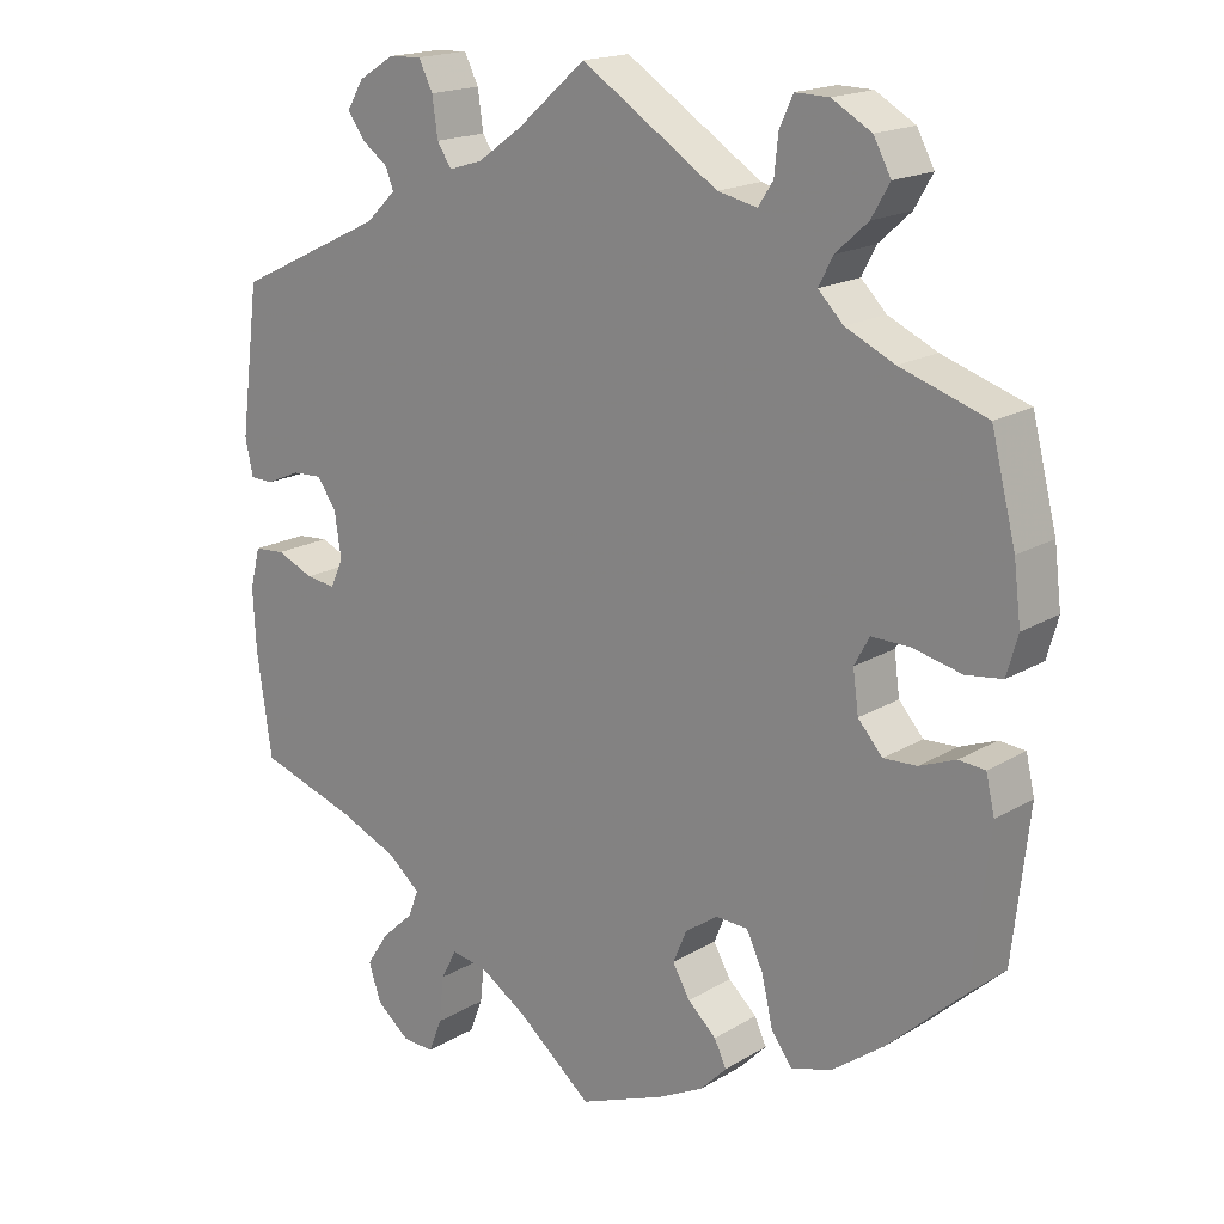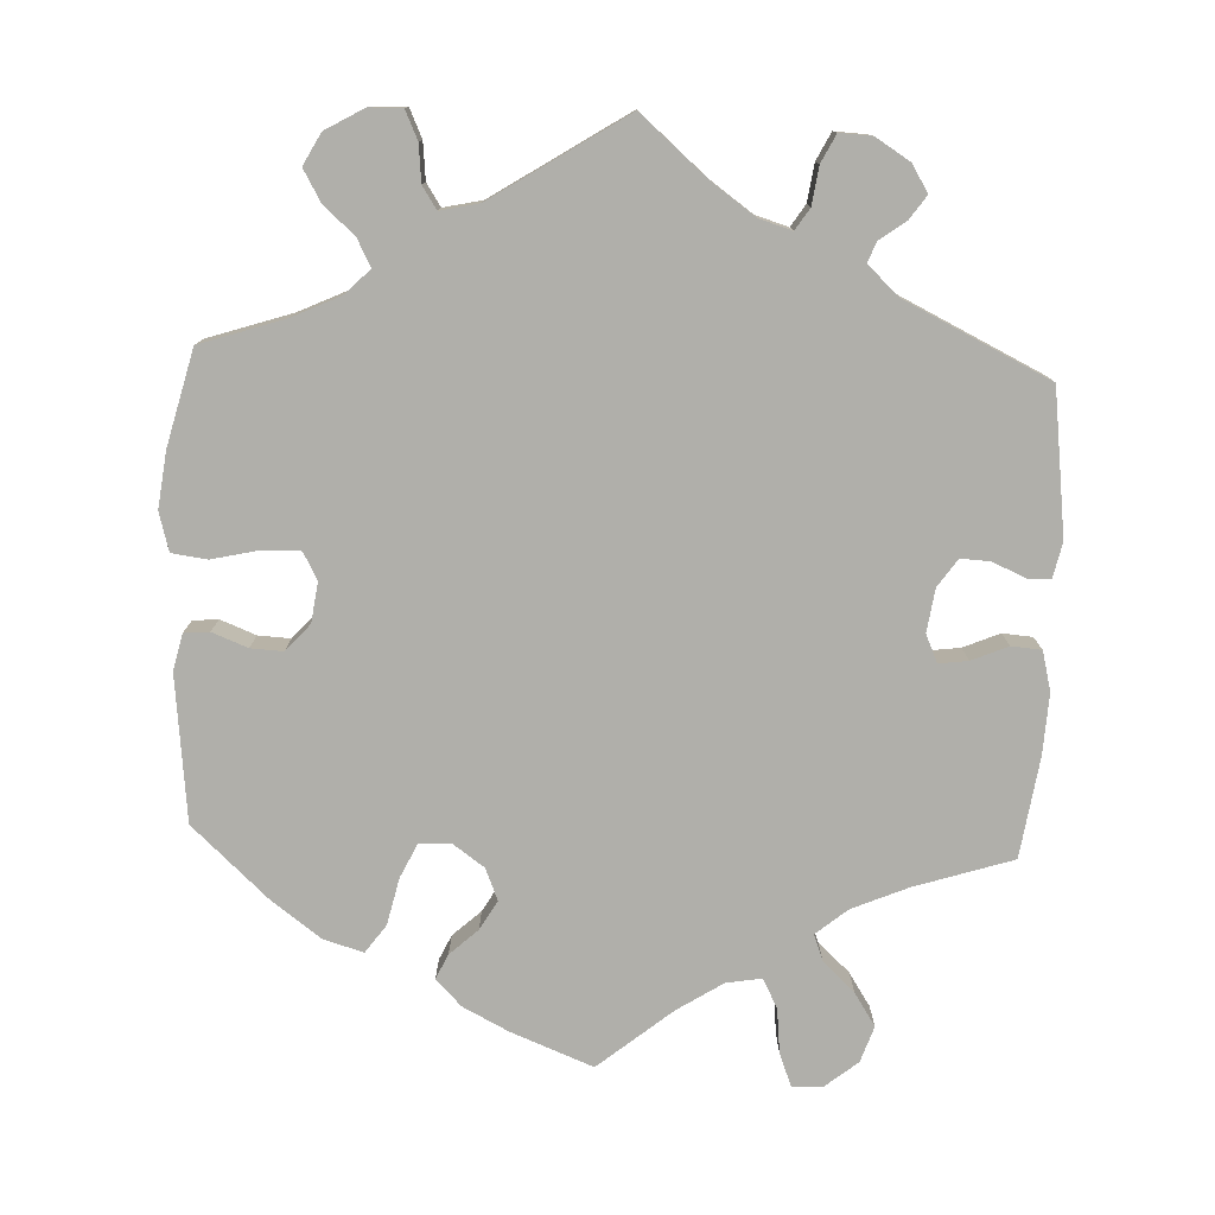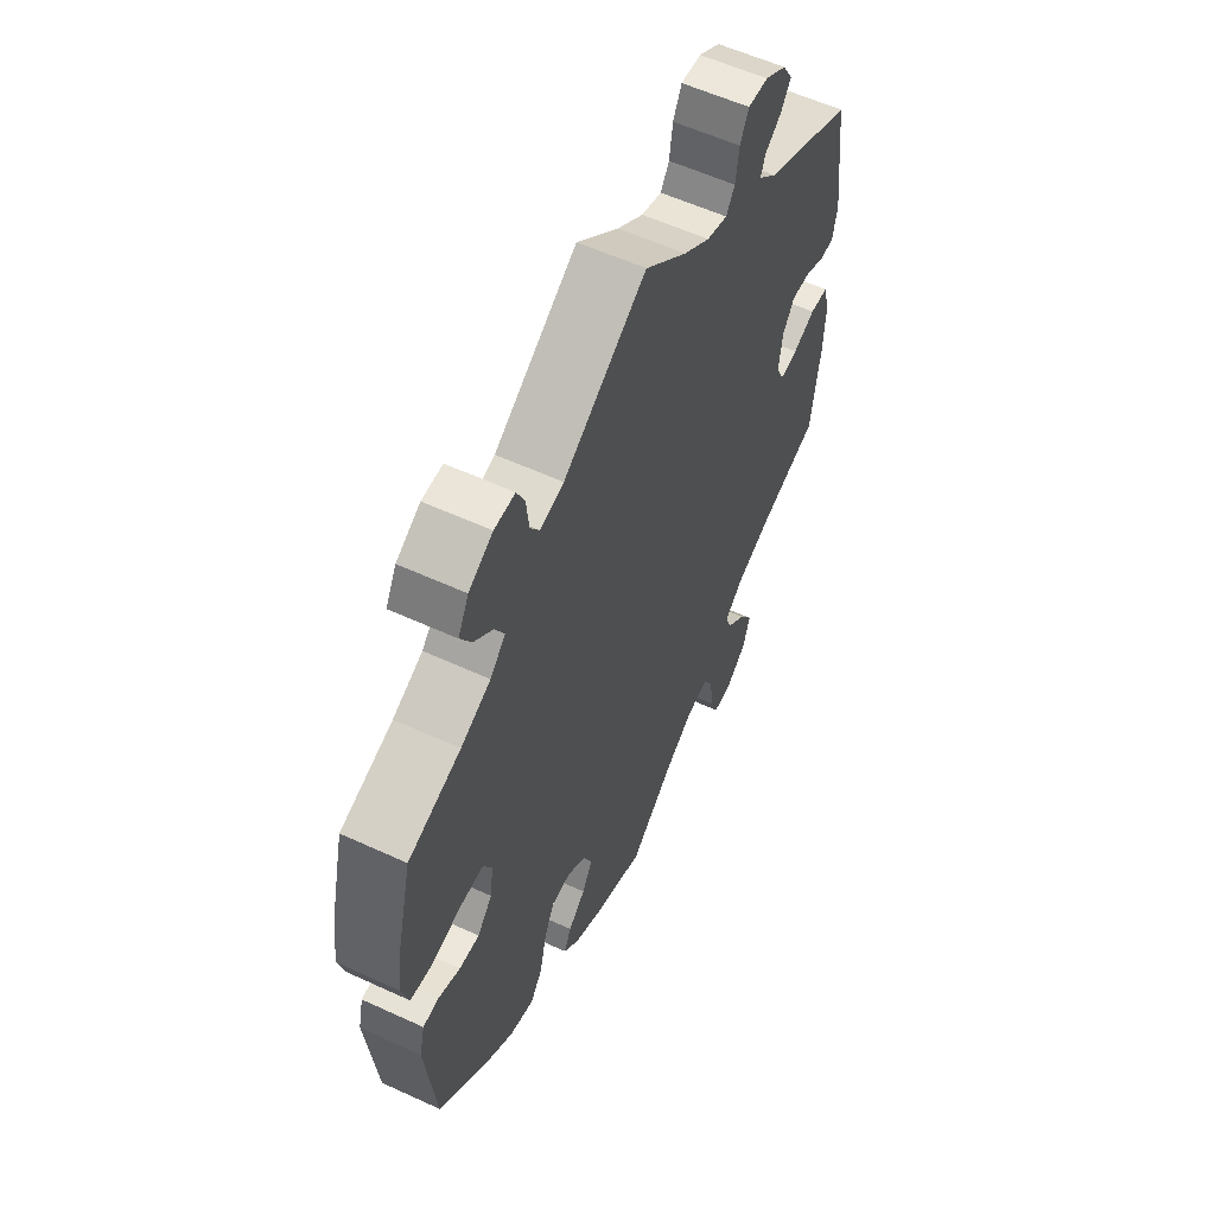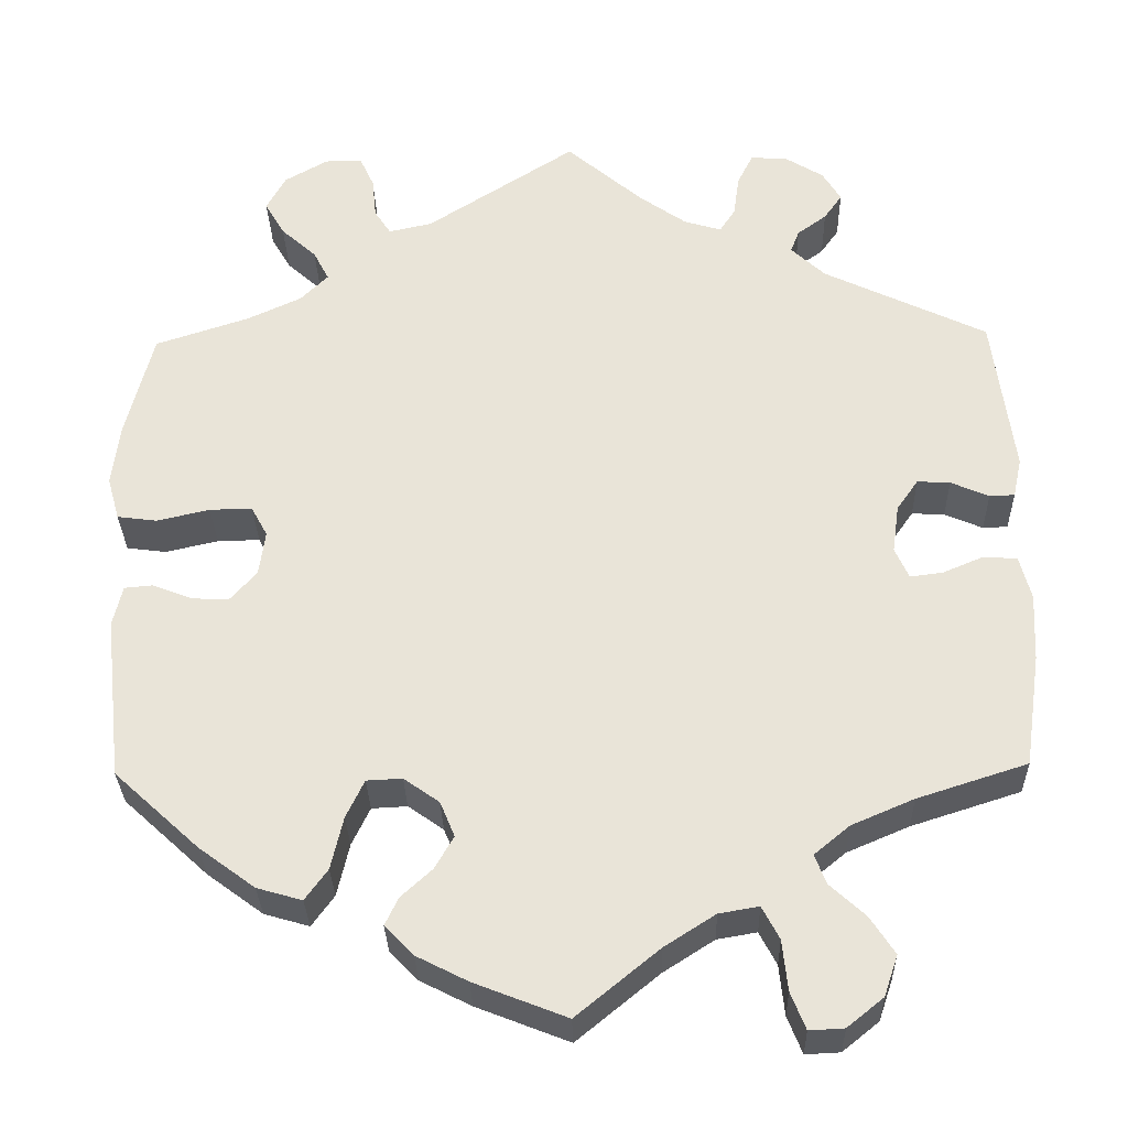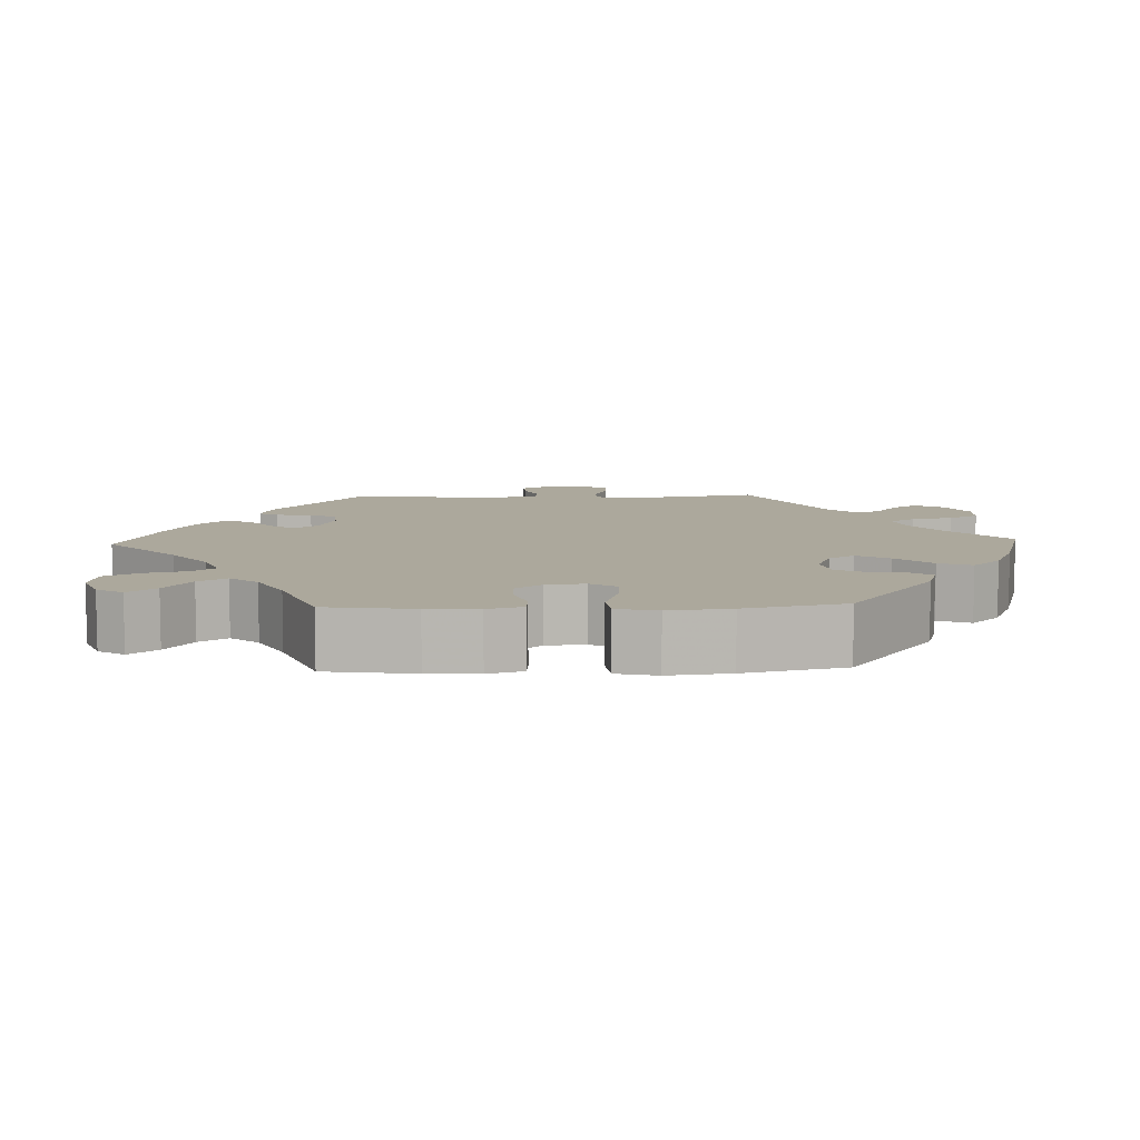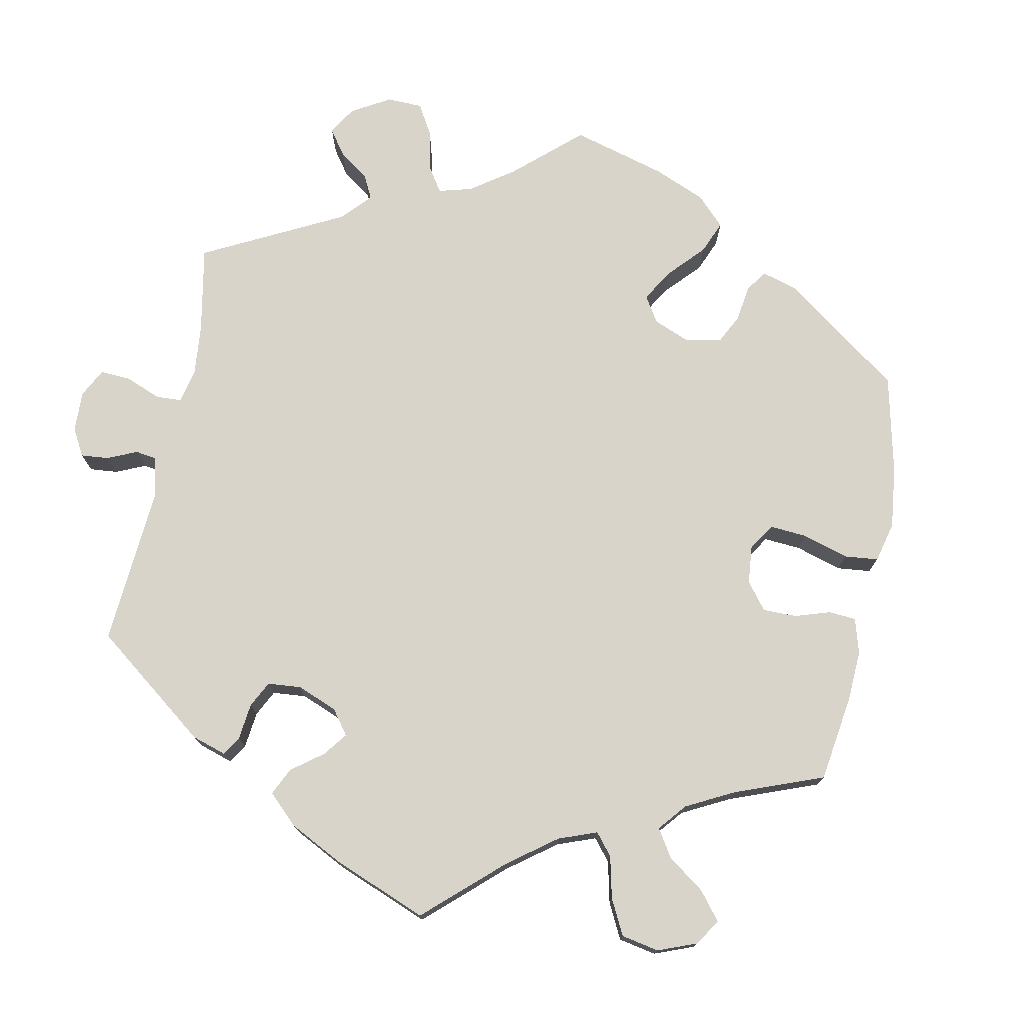
<metadata>
{"format":"obj","ext":"obj","renderer":"f3d","projection":"perspective","resolution":1024,"background":"white","views":[{"elev":17.8,"azim":-139.3,"up":"+Z"},{"elev":-78.0,"azim":-2.5,"up":"+Y"},{"elev":57.8,"azim":-64.5,"up":"+Z"},{"elev":-30.9,"azim":1.4,"up":"+Z"},{"elev":8.5,"azim":-152.4,"up":"+Y"},{"elev":74.9,"azim":131.2,"up":"+Y"}]}
</metadata>
<code>
v -0.521 0.07 -0.1
v -0.51 0.07 -0.053
v -0.477 0.07 -0.05
v -0.431 0.07 -0.068
v -0.389 0.07 -0.07
v -0.358 0.07 -0.035
v -0.351 0.07 0.017
v -0.37 0.07 0.052
v -0.419 0.07 0.051
v -0.48 0.07 0.037
v -0.526 0.07 0.043
v -0.54 0.07 0.093
v -0.531 0.07 0.166
v -0.5 0.07 0.289
v -0.391 0.07 0.325
v -0.329 0.07 0.354
v -0.297 0.07 0.386
v -0.315 0.07 0.421
v -0.356 0.07 0.458
v -0.379 0.07 0.498
v -0.357 0.07 0.539
v -0.307 0.07 0.568
v -0.264 0.07 0.569
v -0.247 0.07 0.532
v -0.242 0.07 0.484
v -0.223 0.07 0.455
v -0.173 0.07 0.466
v 0 0.07 0.578
v 0.088 0.07 0.502
v 0.143 0.07 0.463
v 0.186 0.07 0.45
v 0.204 0.07 0.478
v 0.211 0.07 0.527
v 0.229 0.07 0.563
v 0.271 0.07 0.561
v 0.316 0.07 0.533
v 0.337 0.07 0.498
v 0.316 0.07 0.468
v 0.282 0.07 0.443
v 0.272 0.07 0.417
v 0.311 0.07 0.38
v 0.5 0.07 0.289
v 0.524 0.07 0.103
v 0.514 0.07 0.057
v 0.485 0.07 0.056
v 0.441 0.07 0.075
v 0.403 0.07 0.077
v 0.378 0.07 0.041
v 0.37 0.07 -0.015
v 0.386 0.07 -0.051
v 0.424 0.07 -0.046
v 0.471 0.07 -0.026
v 0.51 0.07 -0.029
v 0.523 0.07 -0.08
v 0.519 0.07 -0.158
v 0.5 0.07 -0.289
v 0.373 0.07 -0.33
v 0.301 0.07 -0.361
v 0.26 0.07 -0.395
v 0.273 0.07 -0.429
v 0.314 0.07 -0.467
v 0.342 0.07 -0.51
v 0.326 0.07 -0.557
v 0.284 0.07 -0.591
v 0.244 0.07 -0.593
v 0.227 0.07 -0.55
v 0.221 0.07 -0.492
v 0.201 0.07 -0.454
v 0.155 0.07 -0.462
v 0.096 0.07 -0.5
v 0.001 0.07 -0.578
v -0.106 0.07 -0.536
v -0.165 0.07 -0.506
v -0.198 0.07 -0.472
v -0.183 0.07 -0.44
v -0.147 0.07 -0.407
v -0.125 0.07 -0.369
v -0.142 0.07 -0.328
v -0.183 0.07 -0.299
v -0.224 0.07 -0.301
v -0.245 0.07 -0.345
v -0.259 0.07 -0.406
v -0.285 0.07 -0.442
v -0.337 0.07 -0.427
v -0.402 0.07 -0.379
v -0.5 0.07 -0.289
v -0.521 0 -0.1
v -0.51 0 -0.053
v -0.477 0 -0.05
v -0.431 0 -0.068
v -0.389 0 -0.07
v -0.358 0 -0.035
v -0.351 0 0.017
v -0.37 0 0.052
v -0.419 0 0.051
v -0.48 0 0.037
v -0.526 0 0.043
v -0.54 0 0.093
v -0.531 0 0.166
v -0.5 0 0.289
v -0.391 0 0.325
v -0.329 0 0.354
v -0.297 0 0.386
v -0.315 0 0.421
v -0.356 0 0.458
v -0.379 0 0.498
v -0.357 0 0.539
v -0.307 0 0.568
v -0.264 0 0.569
v -0.247 0 0.532
v -0.242 0 0.484
v -0.223 0 0.455
v -0.173 0 0.466
v 0 0 0.578
v 0.088 0 0.502
v 0.143 0 0.463
v 0.186 0 0.45
v 0.204 0 0.478
v 0.211 0 0.527
v 0.229 0 0.563
v 0.271 0 0.561
v 0.316 0 0.533
v 0.337 0 0.498
v 0.316 0 0.468
v 0.282 0 0.443
v 0.272 0 0.417
v 0.311 0 0.38
v 0.5 0 0.289
v 0.524 0 0.103
v 0.514 0 0.057
v 0.485 0 0.056
v 0.441 0 0.075
v 0.403 0 0.077
v 0.378 0 0.041
v 0.37 0 -0.015
v 0.386 0 -0.051
v 0.424 0 -0.046
v 0.471 0 -0.026
v 0.51 0 -0.029
v 0.523 0 -0.08
v 0.519 0 -0.158
v 0.5 0 -0.289
v 0.373 0 -0.33
v 0.301 0 -0.361
v 0.26 0 -0.395
v 0.273 0 -0.429
v 0.314 0 -0.467
v 0.342 0 -0.51
v 0.326 0 -0.557
v 0.284 0 -0.591
v 0.244 0 -0.593
v 0.227 0 -0.55
v 0.221 0 -0.492
v 0.201 0 -0.454
v 0.155 0 -0.462
v 0.096 0 -0.5
v 0.001 0 -0.578
v -0.106 0 -0.536
v -0.165 0 -0.506
v -0.198 0 -0.472
v -0.183 0 -0.44
v -0.147 0 -0.407
v -0.125 0 -0.369
v -0.142 0 -0.328
v -0.183 0 -0.299
v -0.224 0 -0.301
v -0.245 0 -0.345
v -0.259 0 -0.406
v -0.285 0 -0.442
v -0.337 0 -0.427
v -0.402 0 -0.379
v -0.5 0 -0.289
f 81 82 83 84
f 80 81 84 85
f 73 74 75 76
f 73 76 77
f 70 71 72 73
f 69 70 73 77
f 68 69 77 78
f 64 65 66 67
f 64 67 68
f 63 64 68
f 60 61 62 63
f 60 63 68
f 59 60 68 78
f 54 55 56 57
f 54 57 58
f 51 52 53 54
f 50 51 54 58
f 49 50 58 59
f 43 44 45 46
f 41 42 43 46
f 40 41 46 47
f 36 37 38 39
f 36 39 40
f 35 36 40
f 32 33 34 35
f 31 32 35 40
f 30 31 40 47
f 27 28 29
f 26 27 29 30
f 22 23 24 25
f 22 25 26
f 21 22 26
f 18 19 20 21
f 17 18 21 26
f 16 17 26 30
f 12 13 14 15
f 9 10 11 12
f 8 9 12 15
f 7 8 15 16
f 1 2 3 4
f 1 4 5
f 80 85 86 1
f 49 59 78 79
f 48 49 79 80
f 7 16 30 47
f 6 7 47 48
f 5 6 48 80
f 1 5 80
f 170 169 168 167
f 171 170 167 166
f 162 161 160 159
f 163 162 159
f 159 158 157 156
f 163 159 156 155
f 164 163 155 154
f 153 152 151 150
f 154 153 150
f 154 150 149
f 149 148 147 146
f 154 149 146
f 164 154 146 145
f 143 142 141 140
f 144 143 140
f 140 139 138 137
f 144 140 137 136
f 145 144 136 135
f 132 131 130 129
f 132 129 128 127
f 133 132 127 126
f 125 124 123 122
f 126 125 122
f 126 122 121
f 121 120 119 118
f 126 121 118 117
f 133 126 117 116
f 115 114 113
f 116 115 113 112
f 111 110 109 108
f 112 111 108
f 112 108 107
f 107 106 105 104
f 112 107 104 103
f 116 112 103 102
f 101 100 99 98
f 98 97 96 95
f 101 98 95 94
f 102 101 94 93
f 90 89 88 87
f 91 90 87
f 87 172 171 166
f 165 164 145 135
f 166 165 135 134
f 133 116 102 93
f 134 133 93 92
f 166 134 92 91
f 166 91 87
f 1 87 88 2
f 2 88 89 3
f 3 89 90 4
f 4 90 91 5
f 5 91 92 6
f 6 92 93 7
f 7 93 94 8
f 8 94 95 9
f 9 95 96 10
f 10 96 97 11
f 11 97 98 12
f 12 98 99 13
f 13 99 100 14
f 14 100 101 15
f 15 101 102 16
f 16 102 103 17
f 17 103 104 18
f 18 104 105 19
f 19 105 106 20
f 20 106 107 21
f 21 107 108 22
f 22 108 109 23
f 23 109 110 24
f 24 110 111 25
f 25 111 112 26
f 26 112 113 27
f 27 113 114 28
f 28 114 115 29
f 29 115 116 30
f 30 116 117 31
f 31 117 118 32
f 32 118 119 33
f 33 119 120 34
f 34 120 121 35
f 35 121 122 36
f 36 122 123 37
f 37 123 124 38
f 38 124 125 39
f 39 125 126 40
f 40 126 127 41
f 41 127 128 42
f 42 128 129 43
f 43 129 130 44
f 44 130 131 45
f 45 131 132 46
f 46 132 133 47
f 47 133 134 48
f 48 134 135 49
f 49 135 136 50
f 50 136 137 51
f 51 137 138 52
f 52 138 139 53
f 53 139 140 54
f 54 140 141 55
f 55 141 142 56
f 56 142 143 57
f 57 143 144 58
f 58 144 145 59
f 59 145 146 60
f 60 146 147 61
f 61 147 148 62
f 62 148 149 63
f 63 149 150 64
f 64 150 151 65
f 65 151 152 66
f 66 152 153 67
f 67 153 154 68
f 68 154 155 69
f 69 155 156 70
f 70 156 157 71
f 71 157 158 72
f 72 158 159 73
f 73 159 160 74
f 74 160 161 75
f 75 161 162 76
f 76 162 163 77
f 77 163 164 78
f 78 164 165 79
f 79 165 166 80
f 80 166 167 81
f 81 167 168 82
f 82 168 169 83
f 83 169 170 84
f 84 170 171 85
f 85 171 172 86
f 86 172 87 1

</code>
